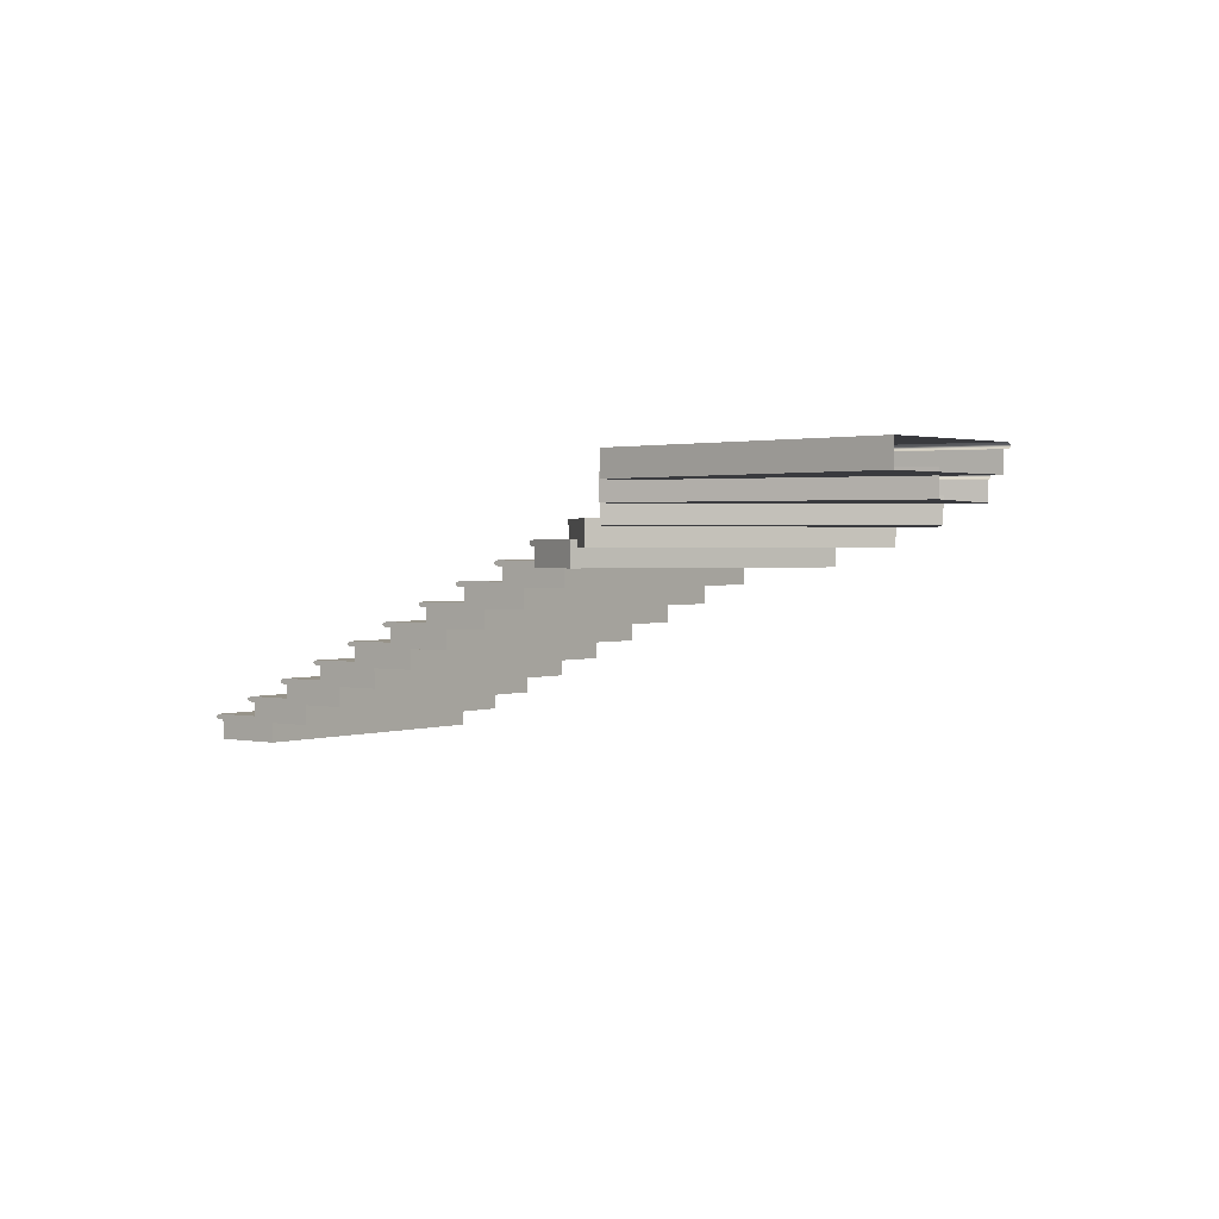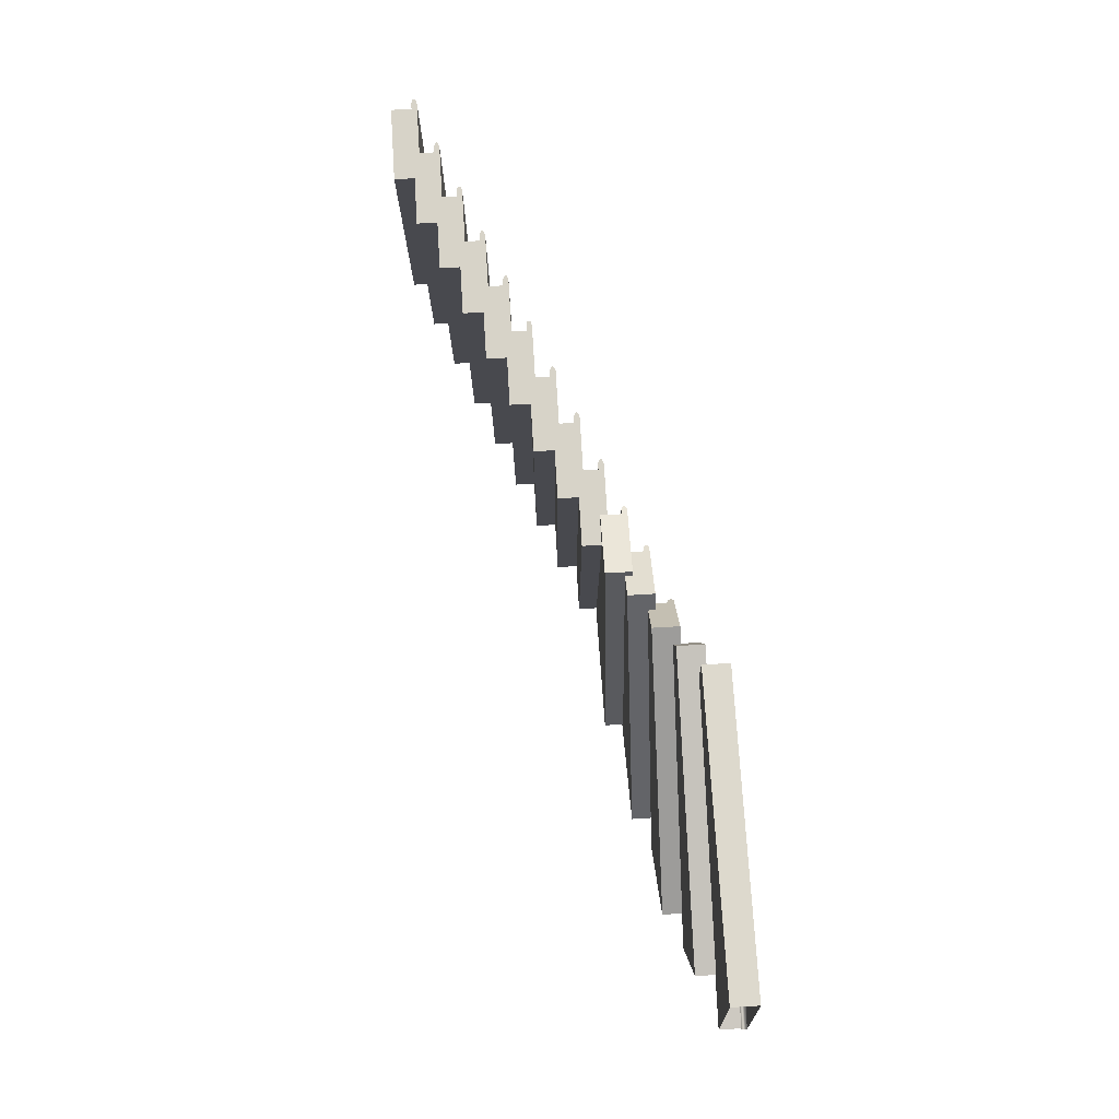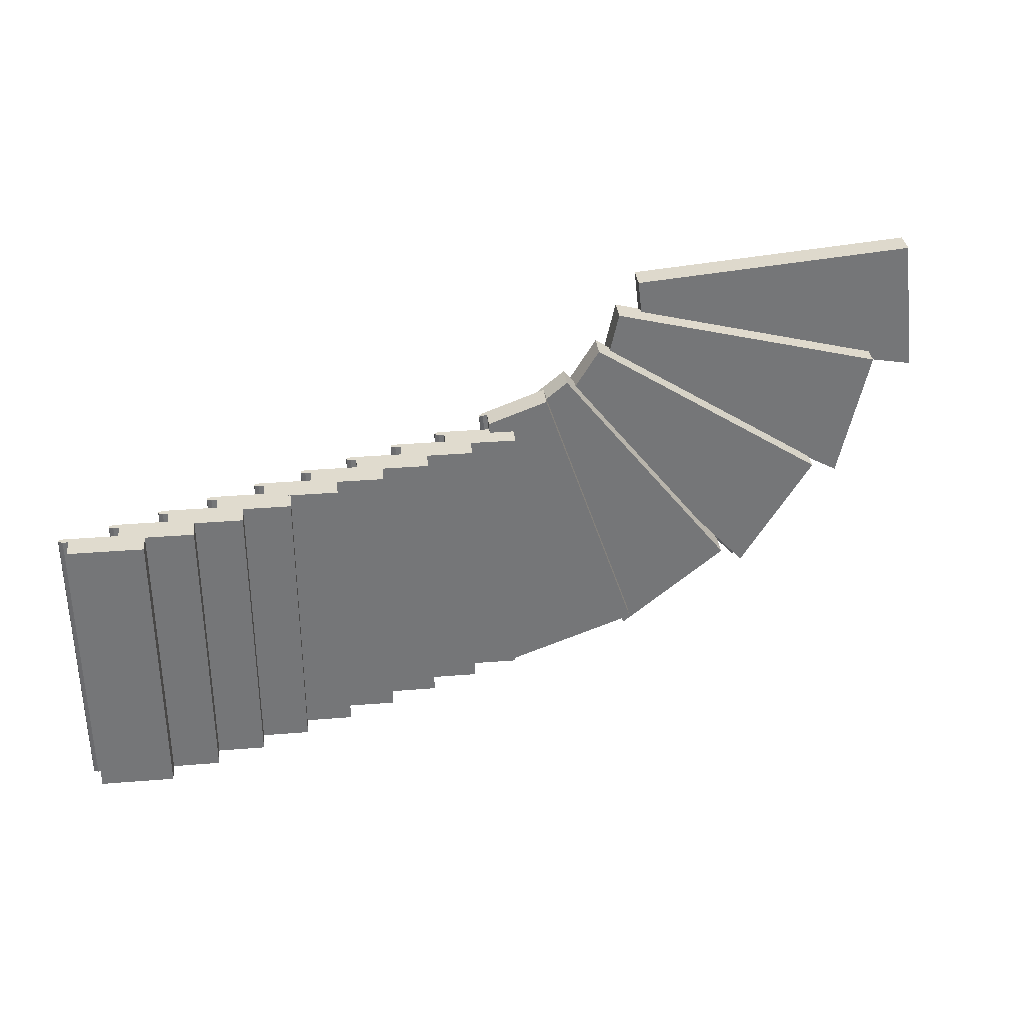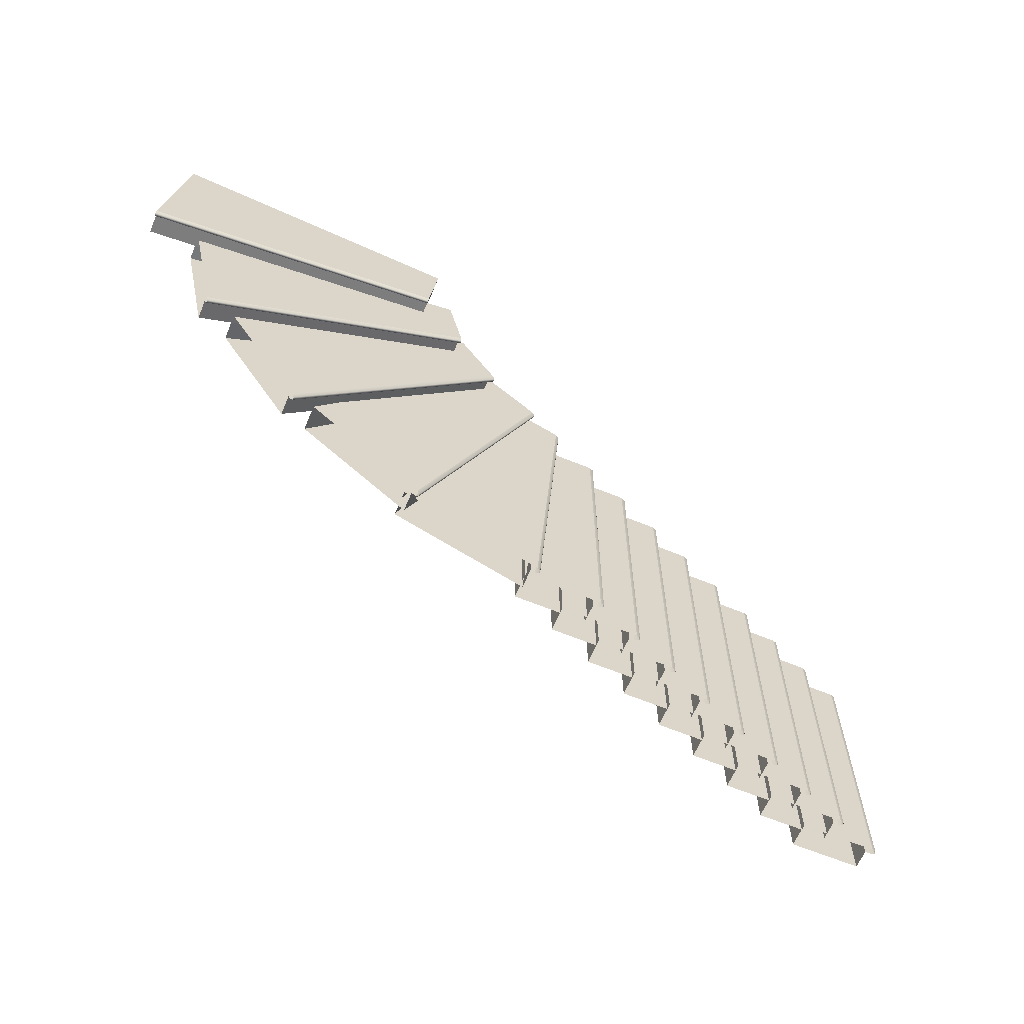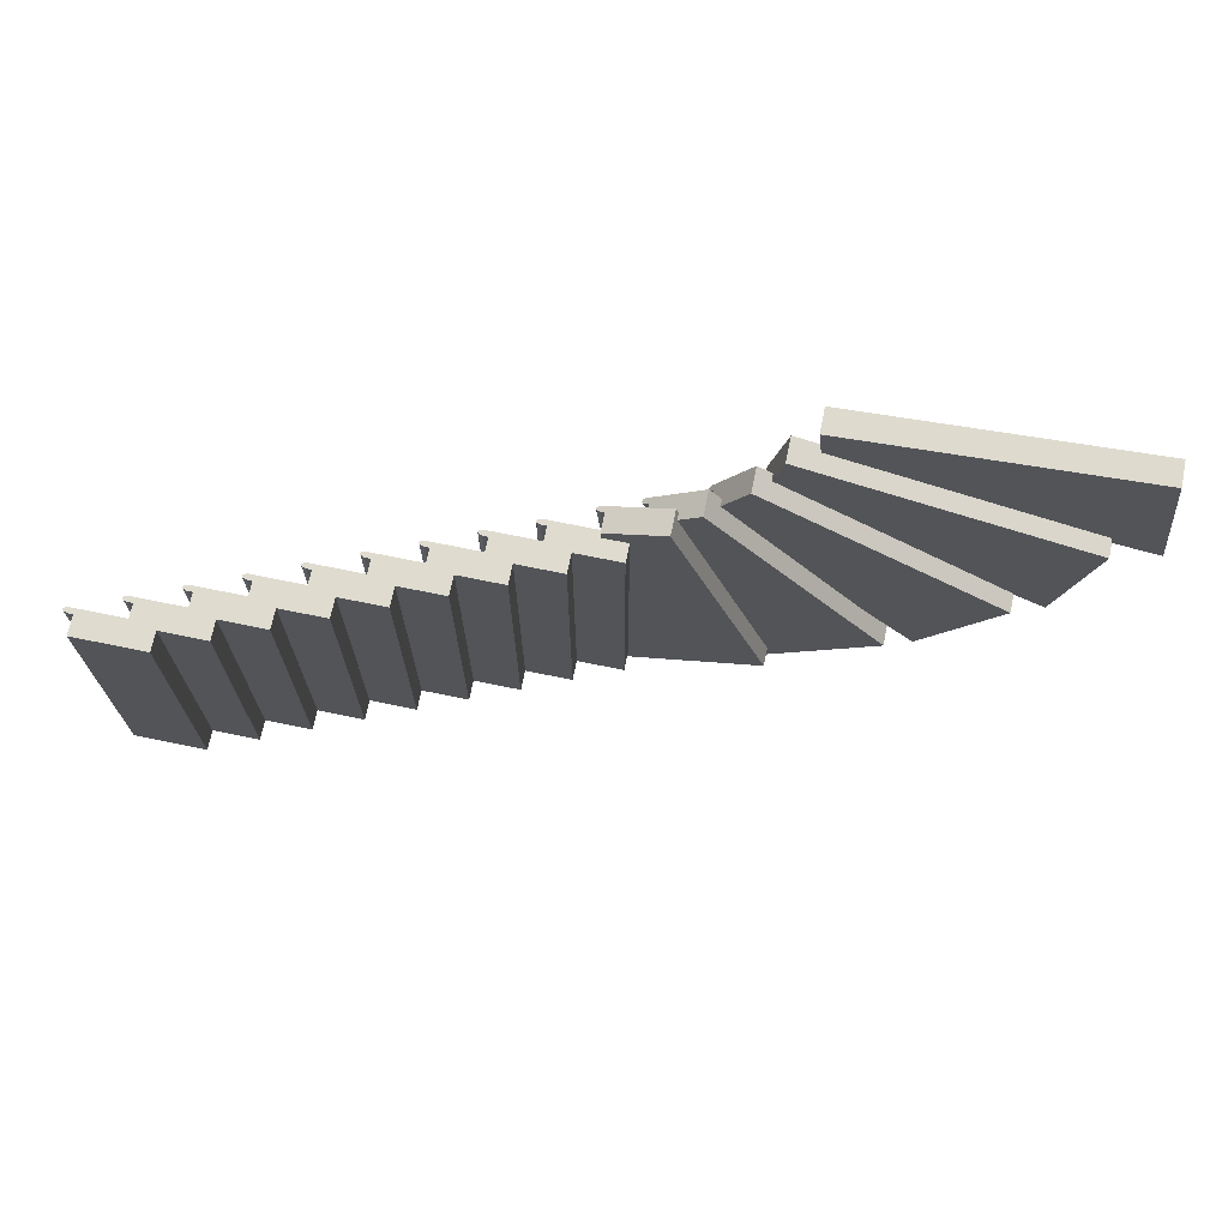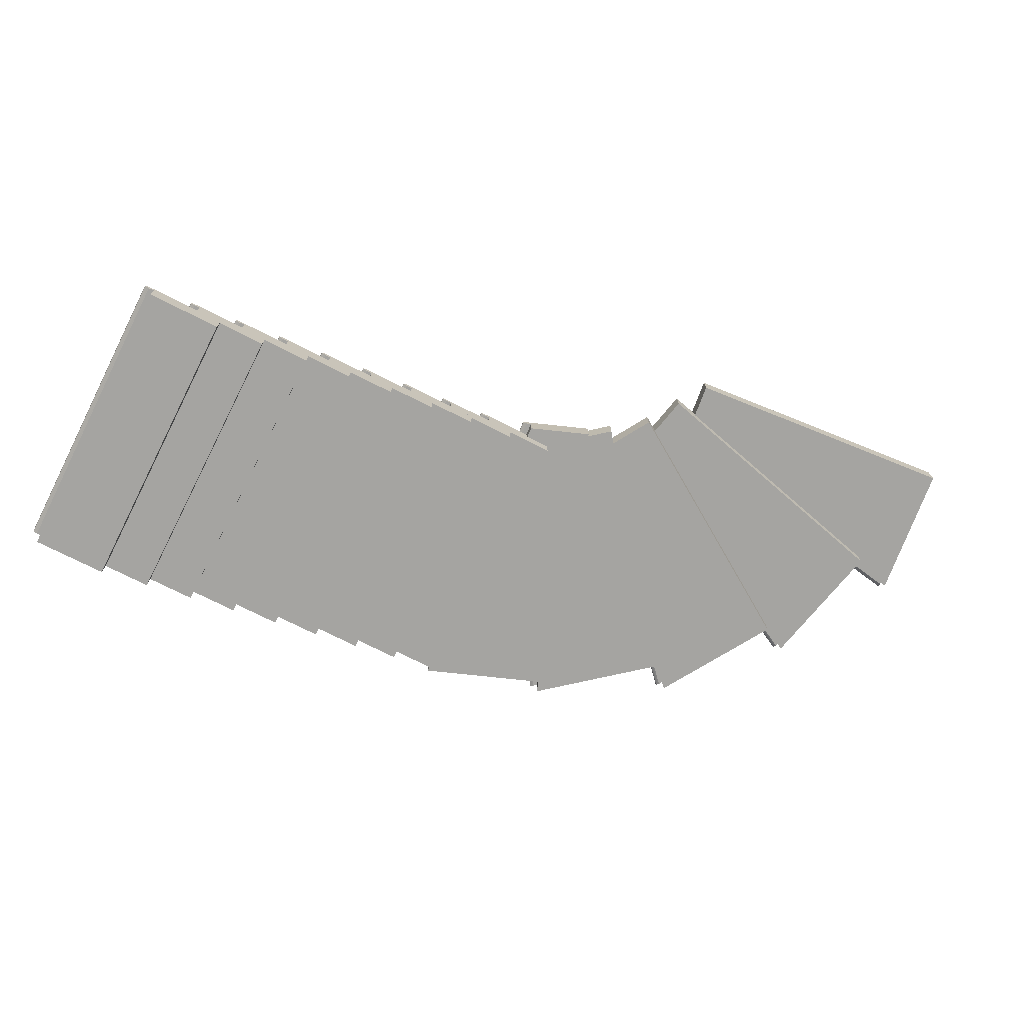
<metadata>
{"format":"obj","ext":"obj","renderer":"f3d","projection":"perspective","resolution":1024,"background":"white","views":[{"elev":1.5,"azim":37.4,"up":"+Y"},{"elev":77.0,"azim":86.6,"up":"+Z"},{"elev":33.6,"azim":-6.3,"up":"+Z"},{"elev":-62.5,"azim":157.2,"up":"+Z"},{"elev":70.3,"azim":11.6,"up":"+Z"},{"elev":-73.2,"azim":-27.0,"up":"+Y"}]}
</metadata>
<code>
g default
v 2.397 10.04 -4.708
v -4.543 10.04 -7.346
v 2.397 10.33 -4.708
v -4.543 10.33 -7.346
v -2.552 10.33 9.786
v -5.852 10.33 8.531
v -2.552 10.04 9.786
v -5.852 10.04 8.531
v -6.05 10.18 8.456
v -4.741 10.18 -7.421
v -6.017 10.11 8.469
v -4.708 10.11 -7.409
v -4.708 10.26 -7.409
v -6.017 10.26 8.469
v -2.552 9.031 9.786
v -5.621 9.031 8.619
v -4.312 9.031 -7.258
v 2.397 9.031 -4.708
v -5.621 10.04 8.619
v -4.312 10.04 -7.258
v -23.39 1.015 -6.668
v -27.37 1.015 -6.668
v -23.39 1.3 -6.668
v -27.37 1.3 -6.668
v -23.39 1.3 8.082
v -27.37 1.3 8.082
v -23.39 1.015 8.082
v -27.37 1.015 8.082
v -27.61 1.158 8.082
v -27.61 1.158 -6.668
v -27.57 1.087 8.082
v -27.57 1.087 -6.668
v -27.57 1.229 -6.668
v -27.57 1.229 8.082
v -23.39 0.00429 8.082
v -27.09 0.00429 8.082
v -27.09 0.00429 -6.668
v -23.39 0.00429 -6.668
v -27.09 1.015 8.082
v -27.09 1.015 -6.668
v -21.01 2.027 -6.668
v -24.99 2.027 -6.668
v -21.01 2.311 -6.668
v -24.99 2.311 -6.668
v -21.01 2.311 8.082
v -24.99 2.311 8.082
v -21.01 2.027 8.082
v -24.99 2.027 8.082
v -25.22 2.169 8.082
v -25.22 2.169 -6.668
v -25.18 2.098 8.082
v -25.18 2.098 -6.668
v -25.18 2.24 -6.668
v -25.18 2.24 8.082
v -21.01 1.015 8.082
v -24.71 1.015 8.082
v -24.71 1.015 -6.668
v -21.01 1.015 -6.668
v -24.71 2.027 8.082
v -24.71 2.027 -6.668
v -18.62 3.038 -6.668
v -22.6 3.038 -6.668
v -18.62 3.323 -6.668
v -22.6 3.323 -6.668
v -18.62 3.323 8.082
v -22.6 3.323 8.082
v -18.62 3.038 8.082
v -22.6 3.038 8.082
v -22.84 3.18 8.082
v -22.84 3.18 -6.668
v -22.8 3.109 8.082
v -22.8 3.109 -6.668
v -22.8 3.251 -6.668
v -22.8 3.251 8.082
v -18.62 2.027 8.082
v -22.32 2.027 8.082
v -22.32 2.027 -6.668
v -18.62 2.027 -6.668
v -22.32 3.038 8.082
v -22.32 3.038 -6.668
v -13.85 5.06 -6.668
v -17.83 5.06 -6.668
v -13.85 5.345 -6.668
v -17.83 5.345 -6.668
v -13.85 5.345 8.082
v -17.83 5.345 8.082
v -13.85 5.06 8.082
v -17.83 5.06 8.082
v -18.07 5.203 8.082
v -18.07 5.203 -6.668
v -18.03 5.131 8.082
v -18.03 5.131 -6.668
v -18.03 5.274 -6.668
v -18.03 5.274 8.082
v -13.85 4.049 8.082
v -17.55 4.049 8.082
v -17.55 4.049 -6.668
v -13.85 4.049 -6.668
v -17.55 5.06 8.082
v -17.55 5.06 -6.668
v -16.24 4.049 -6.668
v -20.21 4.049 -6.668
v -16.24 4.334 -6.668
v -20.21 4.334 -6.668
v -16.24 4.334 8.082
v -20.21 4.334 8.082
v -16.24 4.049 8.082
v -20.21 4.049 8.082
v -20.45 4.191 8.082
v -20.45 4.191 -6.668
v -20.41 4.12 8.082
v -20.41 4.12 -6.668
v -20.41 4.263 -6.668
v -20.41 4.263 8.082
v -16.24 3.038 8.082
v -19.94 3.038 8.082
v -19.94 3.038 -6.668
v -16.24 3.038 -6.668
v -19.94 4.049 8.082
v -19.94 4.049 -6.668
v -11.47 6.071 -6.668
v -15.44 6.071 -6.668
v -11.47 6.356 -6.668
v -15.44 6.356 -6.668
v -11.47 6.356 8.082
v -15.44 6.356 8.082
v -11.47 6.071 8.082
v -15.44 6.071 8.082
v -15.68 6.214 8.082
v -15.68 6.214 -6.668
v -15.64 6.143 8.082
v -15.64 6.143 -6.668
v -15.64 6.285 -6.668
v -15.64 6.285 8.082
v -11.47 5.06 8.082
v -15.16 5.06 8.082
v -15.16 5.06 -6.668
v -11.47 5.06 -6.668
v -15.16 6.071 8.082
v -15.16 6.071 -6.668
v -6.695 8.094 -6.668
v -10.67 8.094 -6.668
v -6.695 8.379 -6.668
v -10.67 8.379 -6.668
v -6.695 8.379 8.082
v -10.67 8.379 8.082
v -6.695 8.094 8.082
v -10.67 8.094 8.082
v -10.91 8.236 8.082
v -10.91 8.236 -6.668
v -10.87 8.165 8.082
v -10.87 8.165 -6.668
v -10.87 8.307 -6.668
v -10.87 8.307 8.082
v -6.695 7.083 8.082
v -10.39 7.083 8.082
v -10.39 7.083 -6.668
v -6.695 7.083 -6.668
v -10.39 8.094 8.082
v -10.39 8.094 -6.668
v -9.081 7.083 -6.668
v -13.06 7.083 -6.668
v -9.081 7.367 -6.668
v -13.06 7.367 -6.668
v -9.081 7.367 8.082
v -13.06 7.367 8.082
v -9.081 7.083 8.082
v -13.06 7.083 8.082
v -13.3 7.225 8.082
v -13.3 7.225 -6.668
v -13.26 7.154 8.082
v -13.26 7.154 -6.668
v -13.26 7.296 -6.668
v -13.26 7.296 8.082
v -9.081 6.071 8.082
v -12.78 6.071 8.082
v -12.78 6.071 -6.668
v -9.081 6.071 -6.668
v -12.78 7.083 8.082
v -12.78 7.083 -6.668
v -4.31 9.105 -6.668
v -8.286 9.105 -6.668
v -4.31 9.39 -6.668
v -8.286 9.39 -6.668
v -4.31 9.39 8.082
v -8.286 9.39 8.082
v -4.31 9.105 8.082
v -8.286 9.105 8.082
v -8.524 9.247 8.082
v -8.524 9.247 -6.668
v -8.485 9.176 8.082
v -8.485 9.176 -6.668
v -8.485 9.318 -6.668
v -8.485 9.318 8.082
v -4.31 8.094 8.082
v -8.007 8.094 8.082
v -8.007 8.094 -6.668
v -4.31 8.094 -6.668
v -8.007 9.105 8.082
v -8.007 9.105 -6.668
v 7.735 10.98 -1.24
v 2.031 10.98 -5.994
v 7.735 11.27 -1.24
v 2.031 11.27 -5.994
v -1.326 11.27 10.34
v -4.039 11.27 8.077
v -1.326 10.98 10.34
v -4.039 10.98 8.077
v -4.202 11.13 7.942
v 1.868 11.13 -6.129
v -4.175 11.05 7.964
v 1.895 11.05 -6.107
v 1.895 11.2 -6.107
v -4.175 11.2 7.964
v -1.326 9.972 10.34
v -3.849 9.972 8.235
v 2.221 9.972 -5.835
v 7.735 9.972 -1.24
v -3.849 10.98 8.235
v 2.221 10.98 -5.835
v 12.84 11.92 3.6
v 8.996 11.92 -2.751
v 12.84 12.21 3.6
v 8.996 12.21 -2.751
v 0.5043 12.21 11.6
v -1.325 12.21 8.577
v 0.5043 11.92 11.6
v -1.325 11.92 8.577
v -1.434 12.07 8.396
v 8.886 12.07 -2.932
v -1.416 12 8.426
v 8.904 12 -2.902
v 8.904 12.14 -2.902
v -1.416 12.14 8.426
v 0.5043 10.91 11.6
v -1.197 10.91 8.788
v 9.124 10.91 -2.54
v 12.84 10.91 3.6
v -1.197 11.92 8.788
v 9.124 11.92 -2.54
v 15.96 12.86 9.657
v 14.39 12.86 2.4
v 15.96 13.15 9.657
v 14.39 13.15 2.4
v 1.694 13.15 13.2
v 0.9484 13.15 9.751
v 1.694 12.86 13.2
v 0.9484 12.86 9.751
v 0.9036 13.01 9.544
v 14.35 13.01 2.193
v 0.9111 12.94 9.579
v 14.36 12.94 2.228
v 14.36 13.08 2.228
v 0.9111 13.08 9.579
v 1.694 11.85 13.2
v 1.001 11.85 9.993
v 14.45 11.85 2.642
v 15.96 11.85 9.657
v 1.001 12.86 9.993
v 14.45 12.86 2.642
v 17.49 13.81 15.9
v 18.37 13.81 8.532
v 17.49 14.09 15.9
v 18.37 14.09 8.532
v 2.849 14.09 14.61
v 3.268 14.09 11.1
v 2.849 13.81 14.61
v 3.268 13.81 11.1
v 3.293 13.95 10.89
v 18.4 13.95 8.322
v 3.289 13.88 10.93
v 18.4 13.88 8.357
v 18.4 14.02 8.357
v 3.289 14.02 10.93
v 2.849 12.79 14.61
v 3.239 12.79 11.35
v 18.35 12.79 8.777
v 17.49 12.79 15.9
v 3.239 13.81 11.35
v 18.35 13.81 8.777
g polySurface2035
f 3 4 6 5
f 5 6 14 9 11 8 7
f 15 16 17 18
f 2 8 11 12
f 1 3 5 7 15 18
f 7 19 16 15
f 19 20 17 16
f 13 14 6 4
f 12 11 9 10
f 10 9 14 13
f 8 2 20 19
f 23 24 26 25
f 25 26 34 29 31 28 27
f 35 36 37 38
f 22 28 31 32
f 21 23 25 27 35 38
f 27 39 36 35
f 39 40 37 36
f 33 34 26 24
f 32 31 29 30
f 30 29 34 33
f 28 22 40 39
f 43 44 46 45
f 45 46 54 49 51 48 47
f 55 56 57 58
f 42 48 51 52
f 41 43 45 47 55 58
f 47 59 56 55
f 59 60 57 56
f 53 54 46 44
f 52 51 49 50
f 50 49 54 53
f 48 42 60 59
f 63 64 66 65
f 65 66 74 69 71 68 67
f 75 76 77 78
f 62 68 71 72
f 61 63 65 67 75 78
f 67 79 76 75
f 79 80 77 76
f 73 74 66 64
f 72 71 69 70
f 70 69 74 73
f 68 62 80 79
f 83 84 86 85
f 85 86 94 89 91 88 87
f 95 96 97 98
f 82 88 91 92
f 81 83 85 87 95 98
f 87 99 96 95
f 99 100 97 96
f 93 94 86 84
f 92 91 89 90
f 90 89 94 93
f 88 82 100 99
f 103 104 106 105
f 105 106 114 109 111 108 107
f 115 116 117 118
f 102 108 111 112
f 101 103 105 107 115 118
f 107 119 116 115
f 119 120 117 116
f 113 114 106 104
f 112 111 109 110
f 110 109 114 113
f 108 102 120 119
f 123 124 126 125
f 125 126 134 129 131 128 127
f 135 136 137 138
f 122 128 131 132
f 121 123 125 127 135 138
f 127 139 136 135
f 139 140 137 136
f 133 134 126 124
f 132 131 129 130
f 130 129 134 133
f 128 122 140 139
f 143 144 146 145
f 145 146 154 149 151 148 147
f 155 156 157 158
f 142 148 151 152
f 141 143 145 147 155 158
f 147 159 156 155
f 159 160 157 156
f 153 154 146 144
f 152 151 149 150
f 150 149 154 153
f 148 142 160 159
f 163 164 166 165
f 165 166 174 169 171 168 167
f 175 176 177 178
f 162 168 171 172
f 161 163 165 167 175 178
f 167 179 176 175
f 179 180 177 176
f 173 174 166 164
f 172 171 169 170
f 170 169 174 173
f 168 162 180 179
f 183 184 186 185
f 185 186 194 189 191 188 187
f 195 196 197 198
f 182 188 191 192
f 181 183 185 187 195 198
f 187 199 196 195
f 199 200 197 196
f 193 194 186 184
f 192 191 189 190
f 190 189 194 193
f 188 182 200 199
f 203 204 206 205
f 205 206 214 209 211 208 207
f 215 216 217 218
f 202 208 211 212
f 201 203 205 207 215 218
f 207 219 216 215
f 219 220 217 216
f 213 214 206 204
f 212 211 209 210
f 210 209 214 213
f 208 202 220 219
f 223 224 226 225
f 225 226 234 229 231 228 227
f 235 236 237 238
f 222 228 231 232
f 221 223 225 227 235 238
f 227 239 236 235
f 239 240 237 236
f 233 234 226 224
f 232 231 229 230
f 230 229 234 233
f 228 222 240 239
f 243 244 246 245
f 245 246 254 249 251 248 247
f 255 256 257 258
f 242 248 251 252
f 241 243 245 247 255 258
f 247 259 256 255
f 259 260 257 256
f 253 254 246 244
f 252 251 249 250
f 250 249 254 253
f 248 242 260 259
f 263 264 266 265
f 265 266 274 269 271 268 267
f 275 276 277 278
f 262 268 271 272
f 261 263 265 267 275 278
f 267 279 276 275
f 279 280 277 276
f 273 274 266 264
f 272 271 269 270
f 270 269 274 273
f 268 262 280 279

</code>
